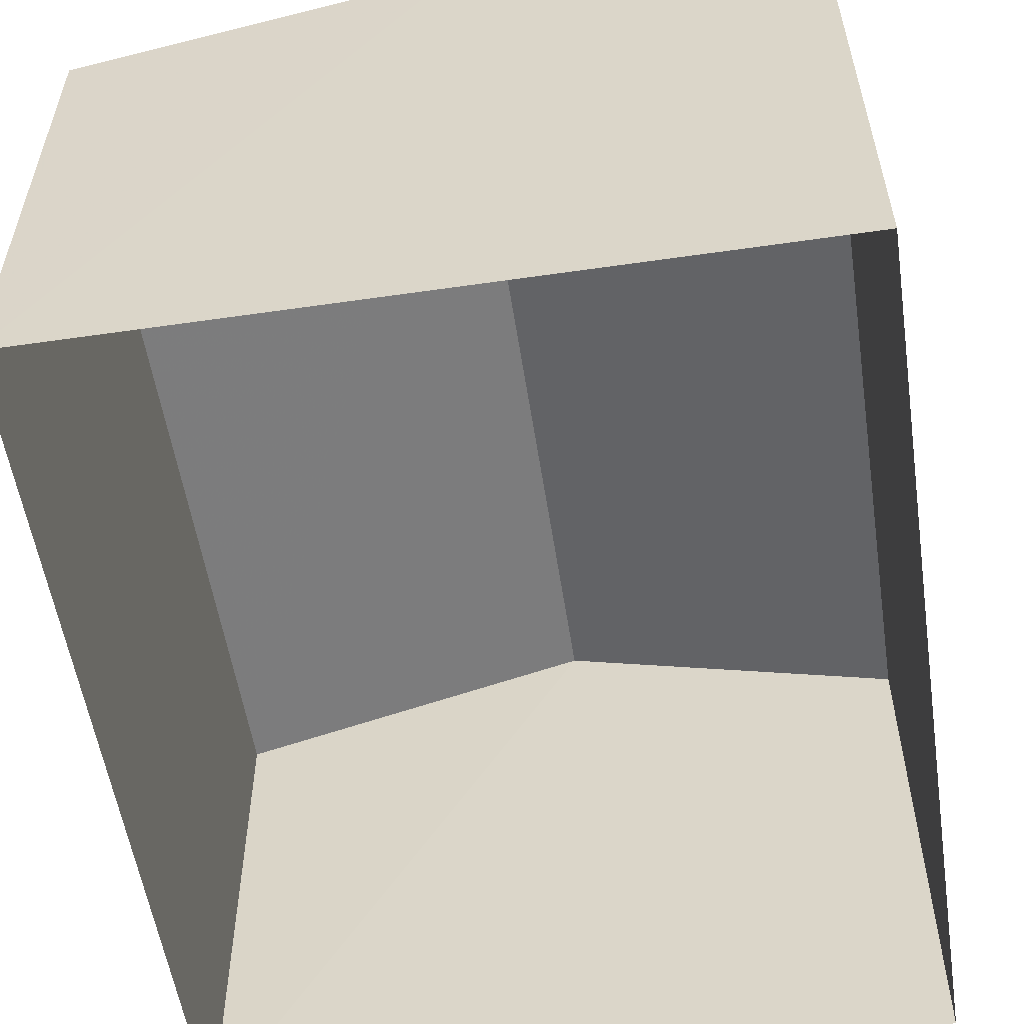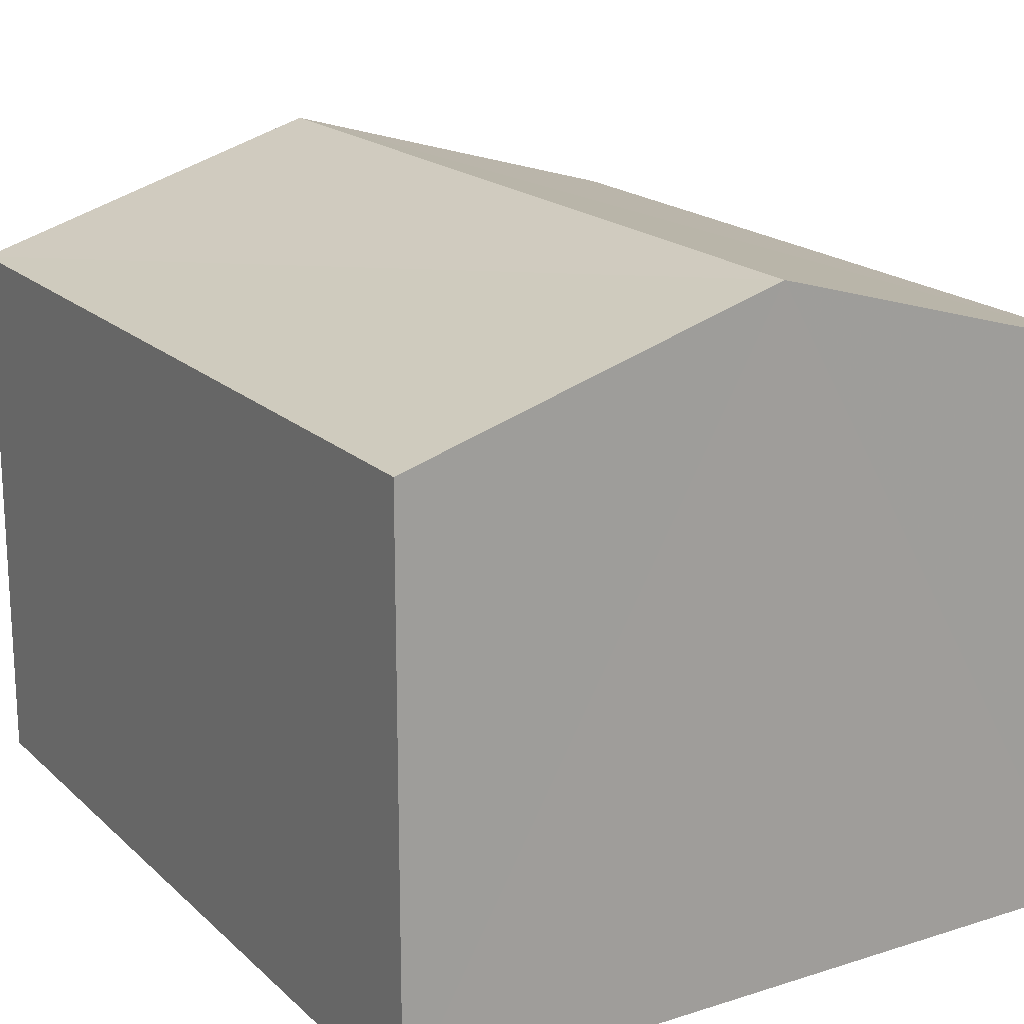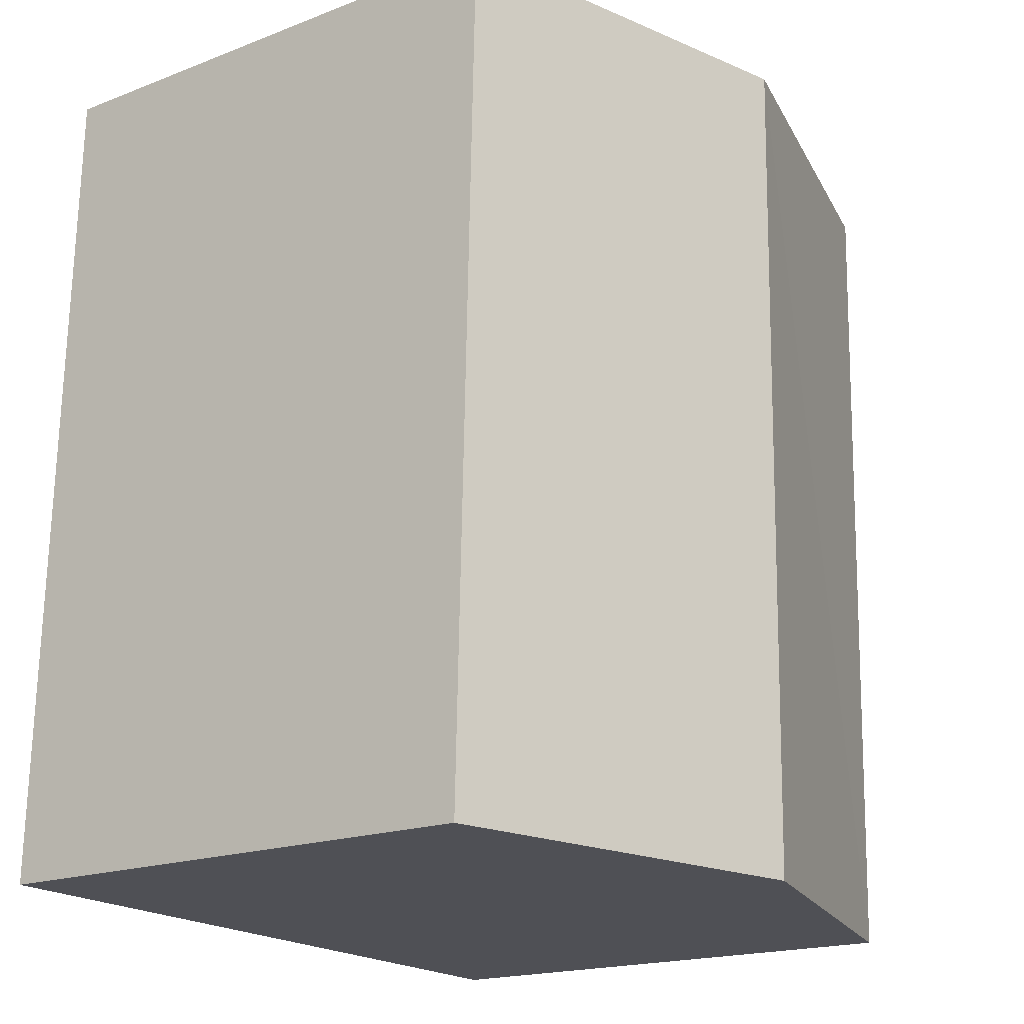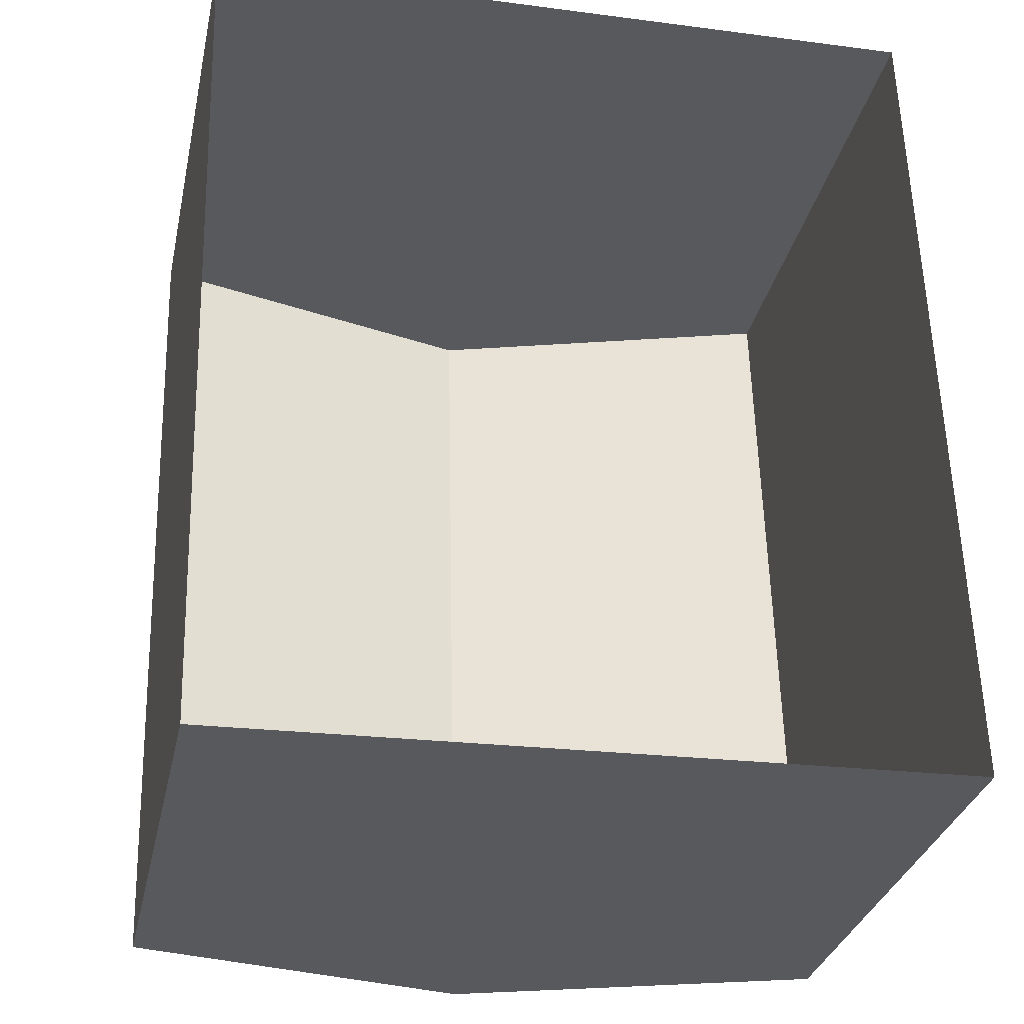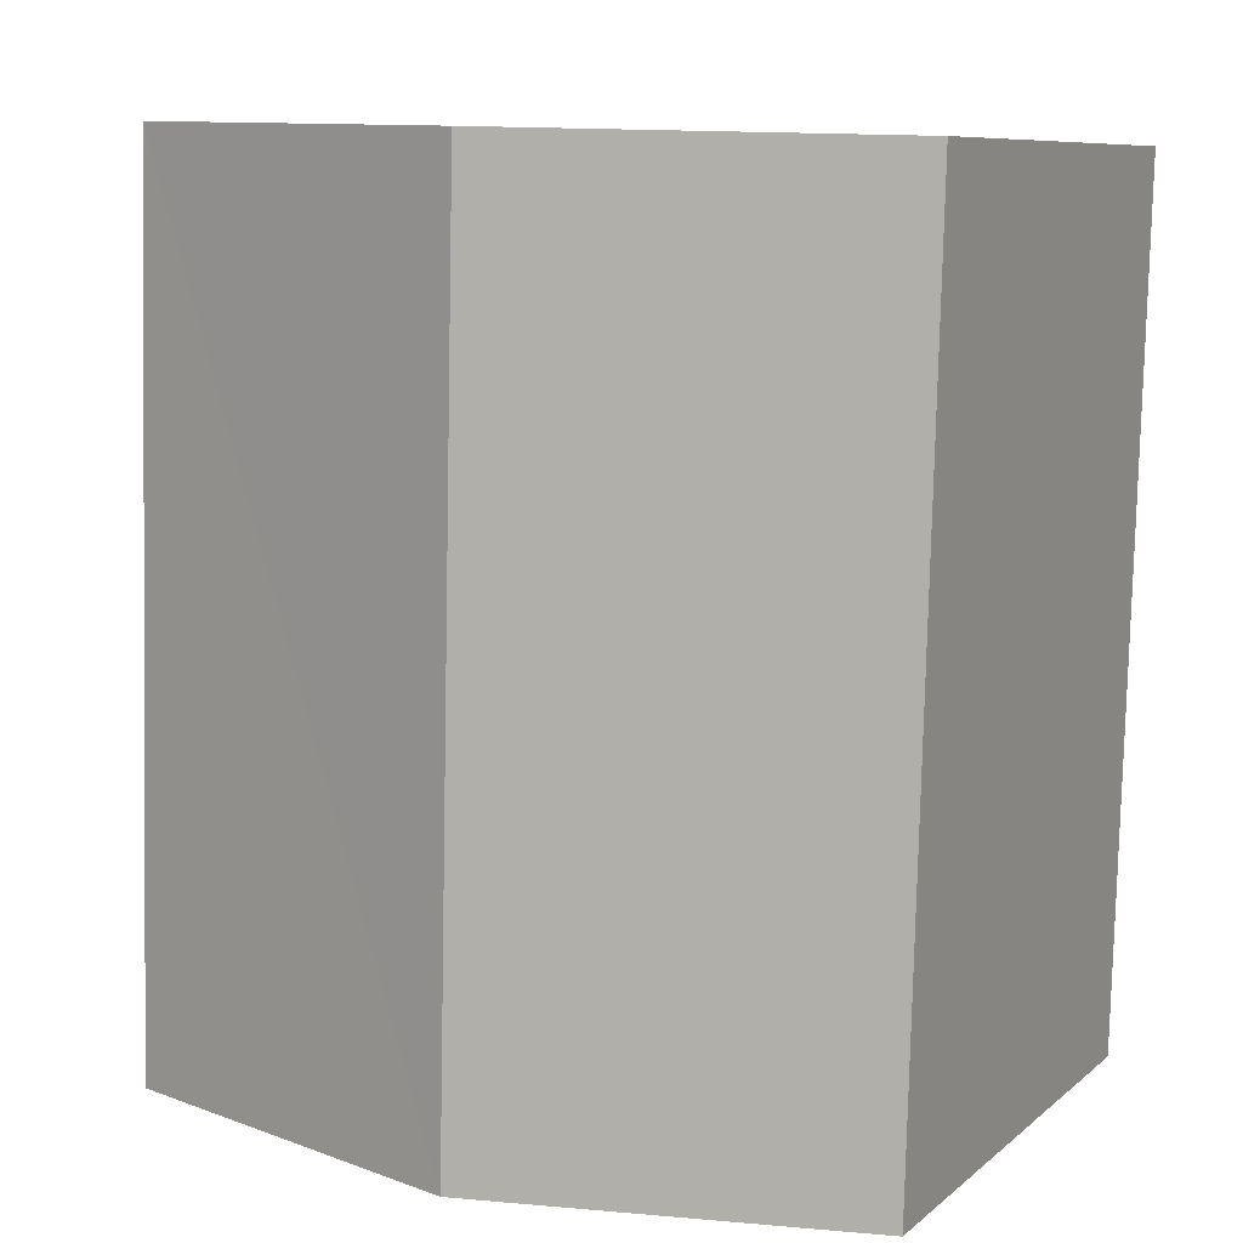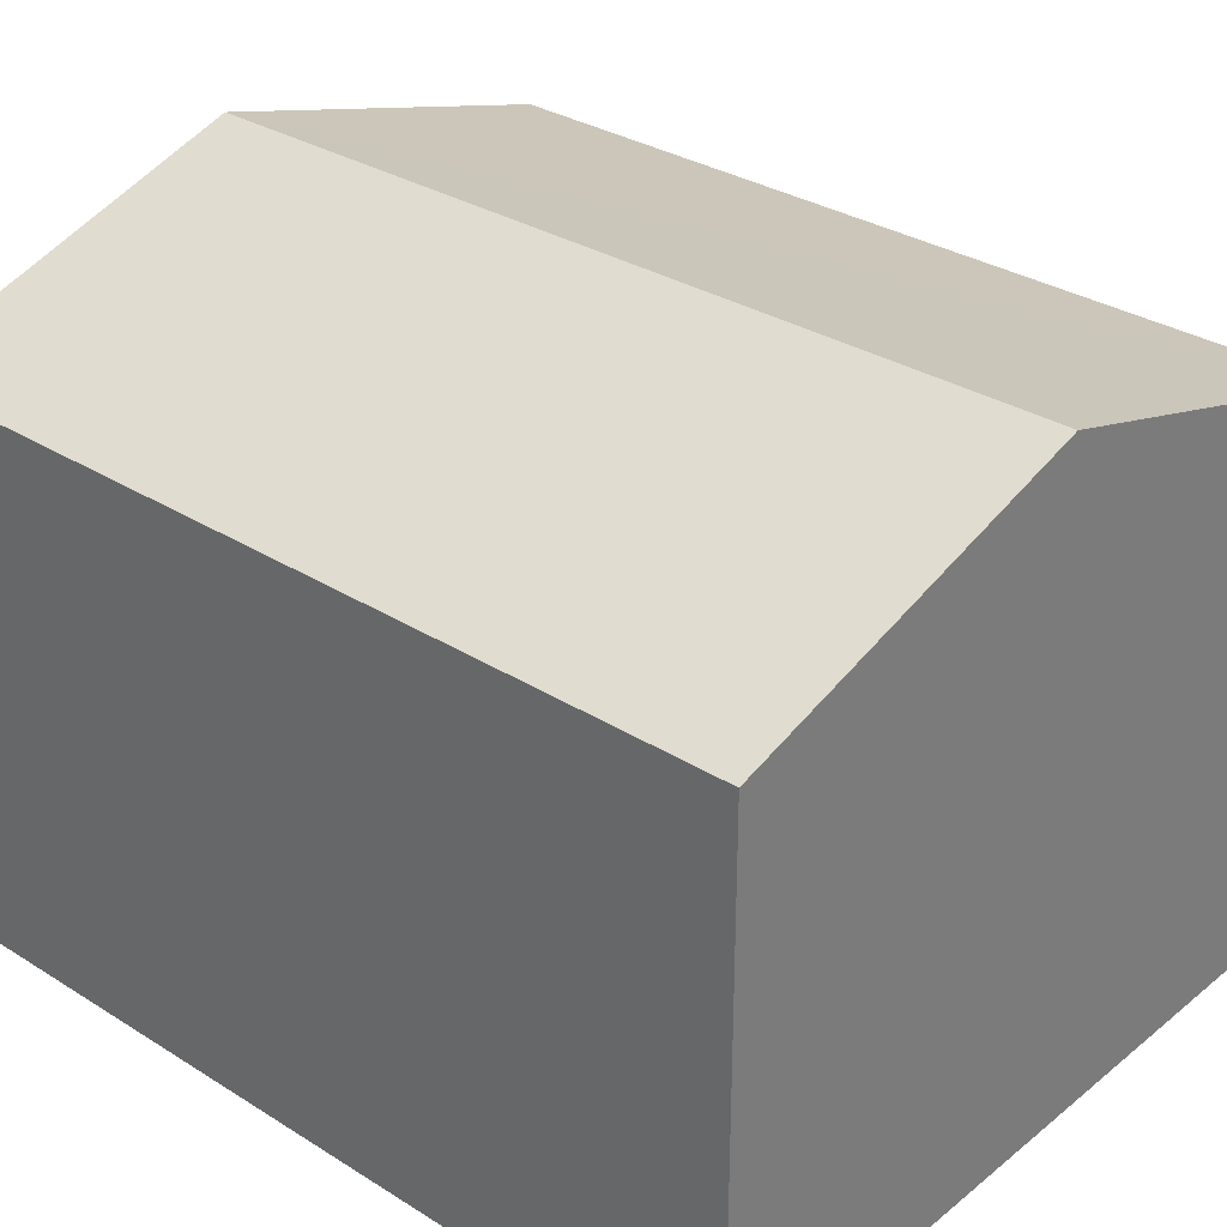
<metadata>
{"format":"obj","ext":"obj","renderer":"f3d","projection":"perspective","resolution":1024,"background":"white","views":[{"elev":-56.3,"azim":7.1,"up":"+Z"},{"elev":18.6,"azim":147.4,"up":"+Z"},{"elev":-18.3,"azim":-53.4,"up":"+Y"},{"elev":-30.8,"azim":168.1,"up":"+Y"},{"elev":8.4,"azim":26.9,"up":"+Y"},{"elev":31.5,"azim":130.0,"up":"+Z"}]}
</metadata>
<code>
v -2.256e+05 -1.272e+05 13.37
v -2.256e+05 -1.272e+05 13.37
v -2.256e+05 -1.272e+05 13.37
v -2.256e+05 -1.272e+05 13.37
v -2.256e+05 -1.272e+05 15.89
v -2.256e+05 -1.272e+05 15.89
v -2.256e+05 -1.272e+05 16.39
v -2.256e+05 -1.272e+05 16.39
v -2.256e+05 -1.272e+05 15.89
v -2.256e+05 -1.272e+05 15.89
f 1 2 3
f 1 4 2
f 5 6 7
f 8 5 7
f 9 10 8
f 7 9 8
f 9 4 1
f 10 9 1
f 6 2 7
f 2 4 7
f 4 9 7
f 10 1 8
f 1 3 8
f 3 5 8
f 5 3 2
f 6 5 2

</code>
